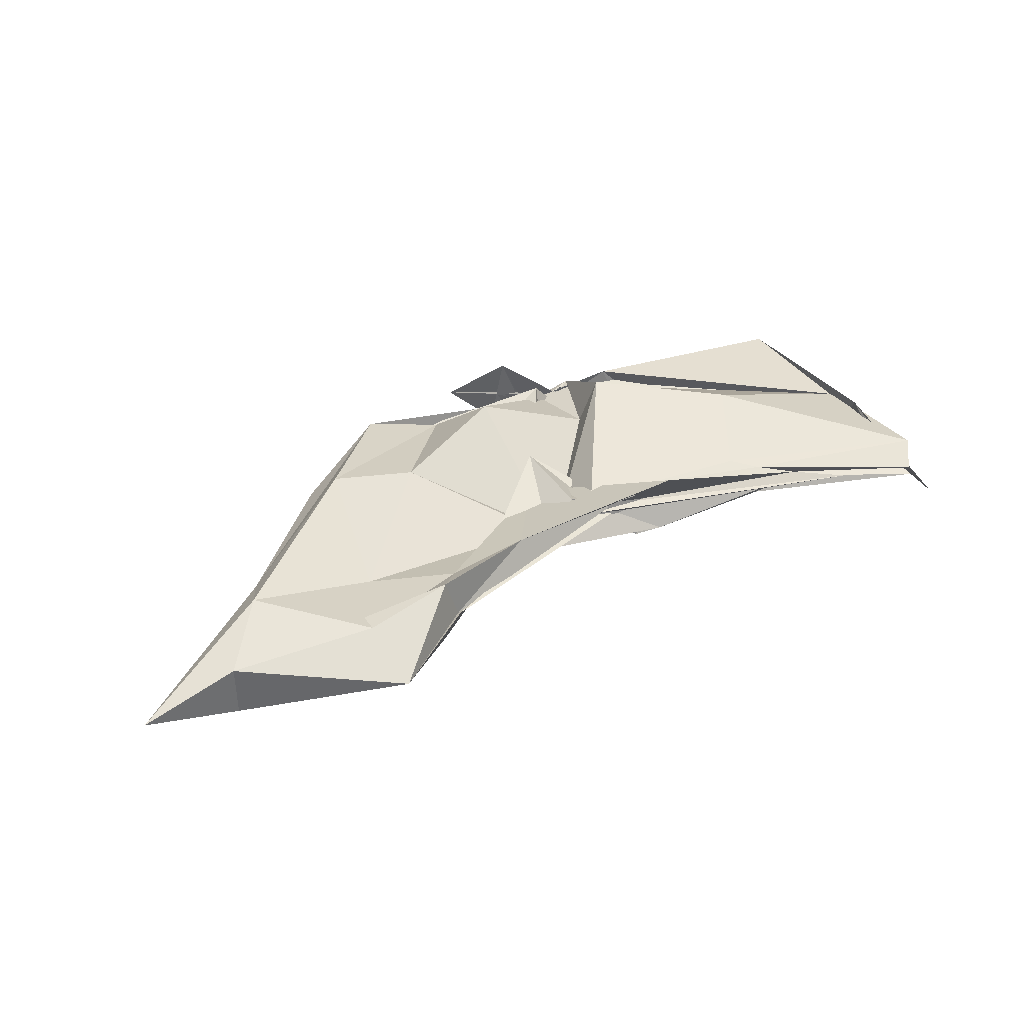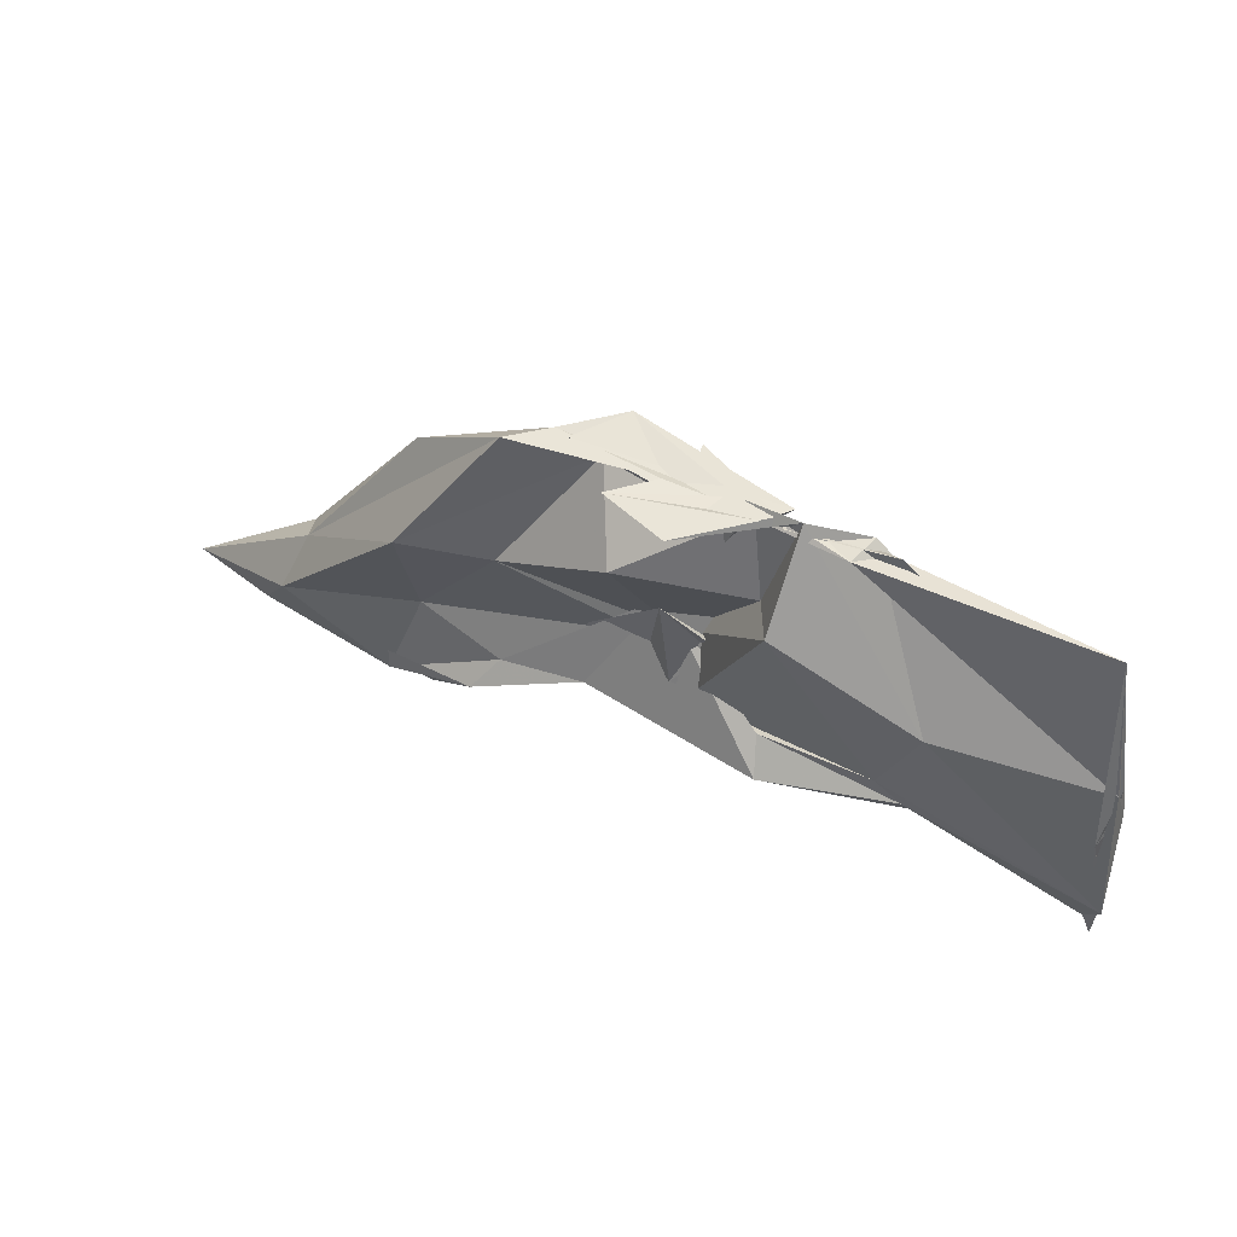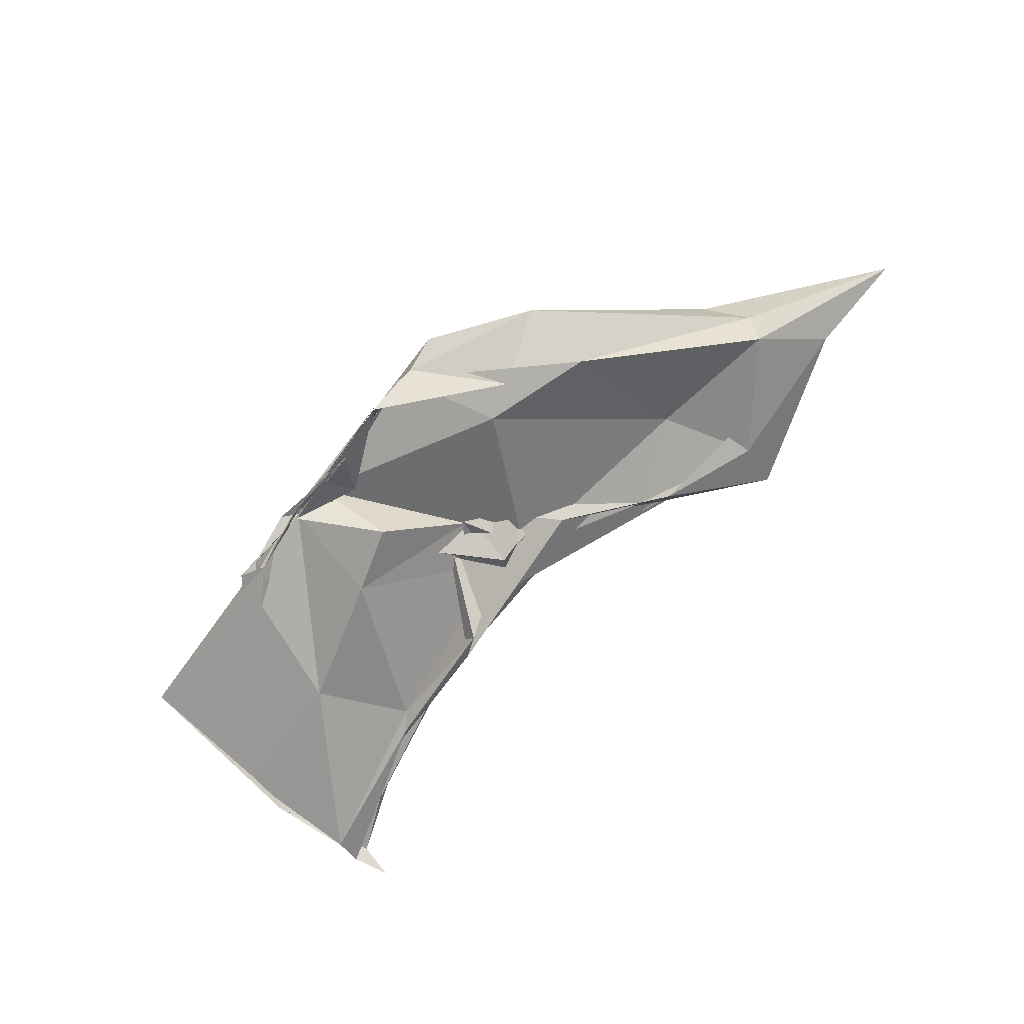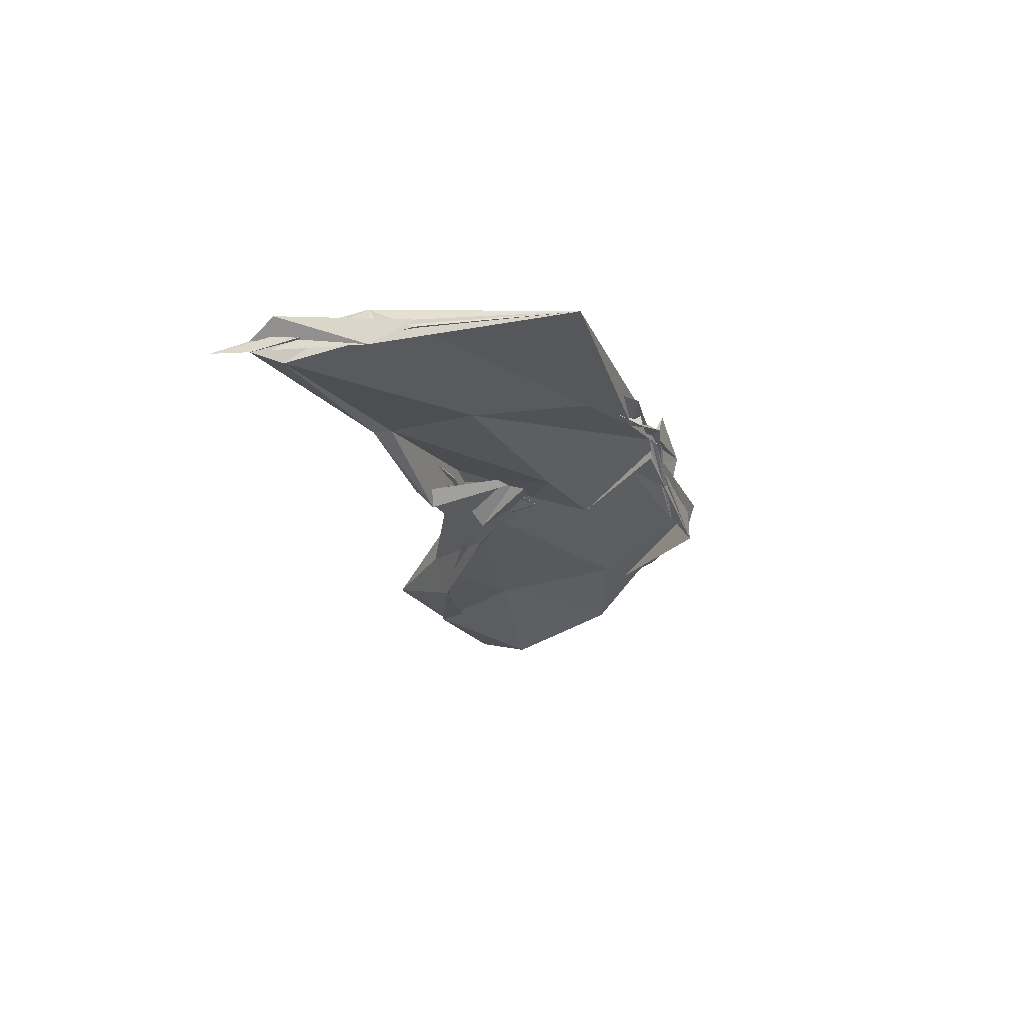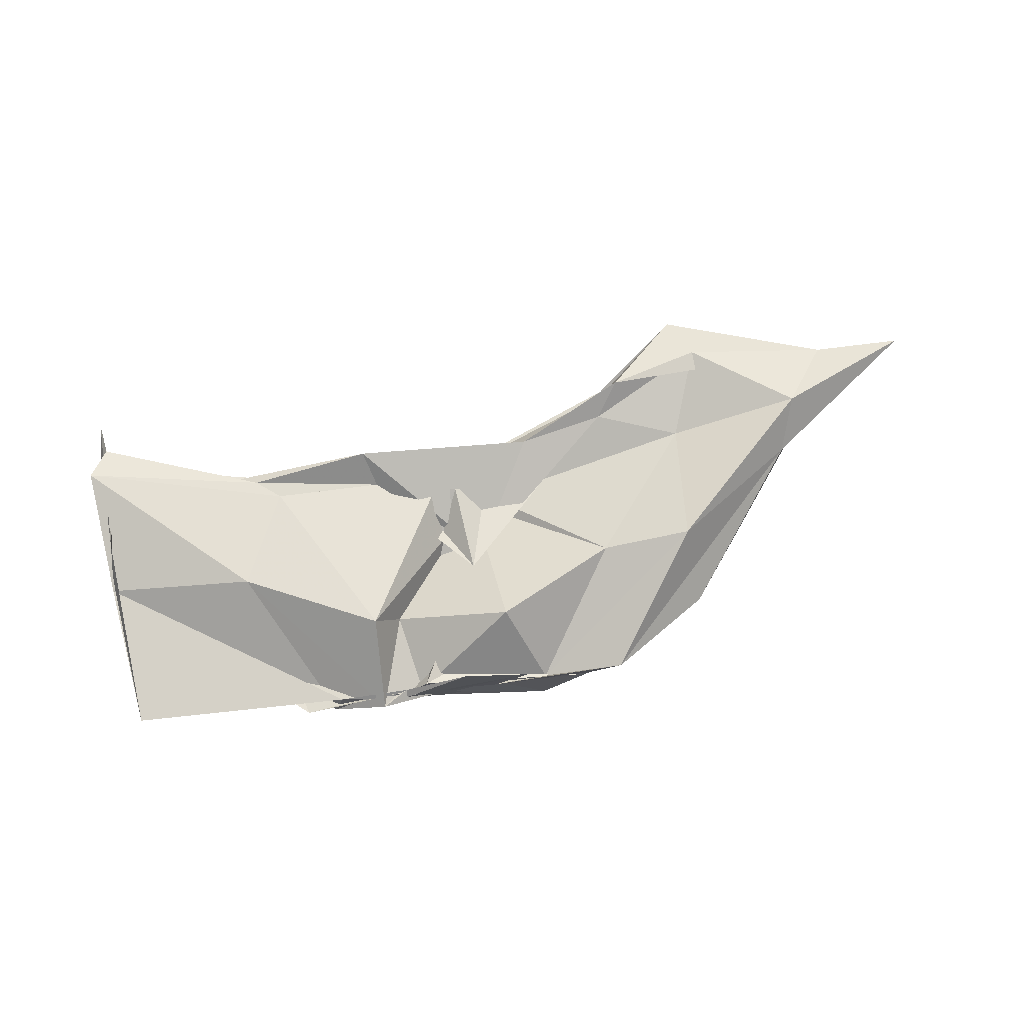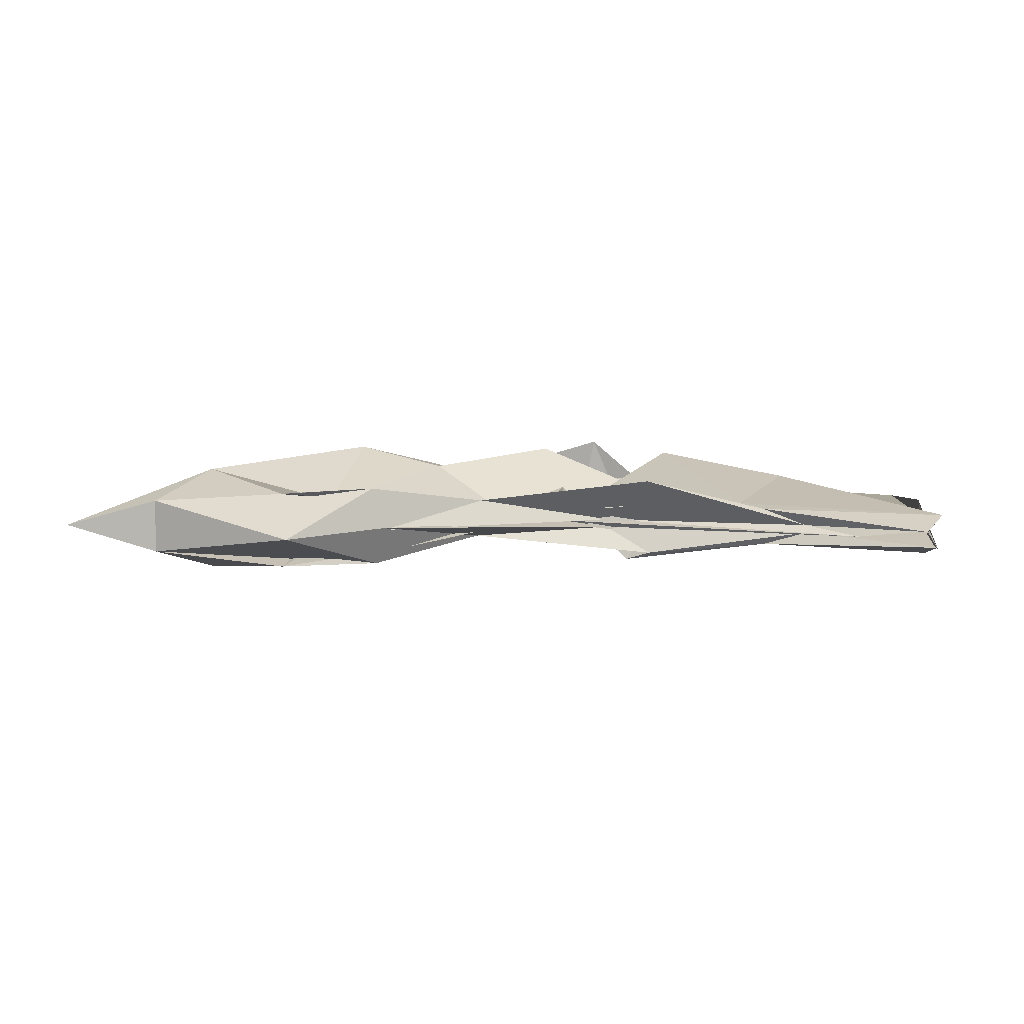
<metadata>
{"format":"obj","ext":"obj","renderer":"f3d","projection":"perspective","resolution":1024,"background":"white","views":[{"elev":39.4,"azim":155.7,"up":"+Y"},{"elev":48.3,"azim":-151.2,"up":"+Z"},{"elev":-72.1,"azim":52.4,"up":"+Y"},{"elev":-22.1,"azim":-74.1,"up":"+Y"},{"elev":75.8,"azim":-6.9,"up":"+Y"},{"elev":8.6,"azim":-171.4,"up":"+Y"}]}
</metadata>
<code>
v -0.5258 0.005262 0.2527
v -0.4774 -0.003517 0.0945
v -0.2981 -0.001975 0.2038
v -0.367 0.01511 0.2504
v -0.4243 -0.001948 0.2488
v -0.4495 0.03927 0.2037
v -0.5307 0.008351 0.1935
v -0.5492 0.0005249 0.2583
v -0.587 -0.01255 0.2539
v -0.5807 0.007028 0.2498
v -0.5874 -0.01197 0.2463
v -0.6073 -0.003161 0.2555
v -0.539 -0.001055 0.2488
v -0.4995 -0.03393 0.1925
v -0.5152 0.01086 0.246
v -0.4007 -0.003465 0.2506
v -0.3486 -0.03201 0.1874
v -0.2191 0.01558 0.09667
v -0.3053 0.04339 0.1592
v -0.3675 0.0283 0.1613
v -0.464 -0.02284 0.1019
v -0.5475 0.0381 0.1987
v -0.6423 0.02659 0.1541
v -0.7492 0.002195 0.1437
v -0.735 8.393e-05 0.2465
v -0.75 -0.003296 0.1437
v -0.646 -0.01776 0.1493
v -0.5489 -0.03033 0.1773
v -0.4639 -0.003303 0.1412
v -0.3759 -0.03544 0.1802
v -0.299 -0.04625 0.1566
v -0.2005 -0.01749 0.07258
v -0.2083 0.0353 0.06202
v -0.2991 0.01128 0.07229
v -0.4495 -0.01211 0.1005
v -0.486 0.007235 0.08249
v -0.6128 0.01403 0.08664
v -0.7585 0.01334 0.05195
v -0.7519 -0.01226 0.1143
v -0.7458 0.01584 0.1114
v -0.7474 -0.01521 0.05573
v -0.6198 -0.009217 0.08277
v -0.4765 0.01232 0.09689
v -0.4525 -0.003278 0.09057
v -0.2995 -0.01673 0.07212
v -0.2066 -0.04054 0.06192
v -0.1104 -0.002885 0.01203
v -0.2786 0.02437 0.01136
v -0.3581 0.01403 0.05211
v -0.4623 -0.008714 0.1437
v -0.537 0.01553 0.08674
v -0.6304 0.01197 0.073
v -0.7469 0.004074 0.03091
v -0.7518 -0.003626 0.006042
v -0.7543 -0.007835 0.03513
v -0.6315 -0.01447 0.07397
v -0.528 -0.03035 0.08308
v -0.4695 0.01341 0.1598
v -0.3623 -0.01972 0.04579
v -0.2786 -0.0299 0.01001
v -0.1777 -0.02246 0.01781
v -0.1779 0.01609 0.01852
v -0.3898 -0.008283 0.2493
v -0.4629 0.00125 0.2515
v -0.5195 -0.001849 0.2482
v -0.5058 -0.006483 0.2511
v -0.5315 0.001836 0.2476
v -0.5333 -0.002586 0.2529
v -0.5386 0.002319 0.2497
v -0.527 -0.005439 0.2479
v -0.5376 -0.01511 0.2492
v -0.4254 -0.03526 0.2557
v -0.5235 -0.001287 0.2493
v -0.4383 0.0261 0.2505
v -0.4853 0.04063 0.2488
v -0.4699 -0.03561 0.2499
v -0.4936 -0.003737 0.2259
v -0.3422 0.0271 0.02989
v -0.4188 0.01478 0.06568
v -0.5445 0.03193 0.06531
v -0.6613 0.001362 0.06717
v -0.752 -0.0007357 0.06812
v -0.6623 -0.00457 0.0692
v -0.5453 -0.02383 0.07579
v -0.4122 -0.01547 0.08472
v -0.3437 -0.03007 0.03495
v -0.2911 -0.003922 -0.02422
v -0.3512 -0.003724 0.02906
v -0.513 -0.001913 0.09407
v -0.6997 -0.003854 0.05168
v -0.5112 -0.007067 0.0908
v -0.3522 -0.001847 0.02667
f 3 18 4
f 4 18 19
f 4 19 5
f 5 19 20
f 5 20 6
f 6 20 21
f 6 21 7
f 7 21 22
f 7 22 8
f 8 22 23
f 8 23 9
f 9 23 24
f 9 24 10
f 10 24 25
f 10 25 11
f 11 25 26
f 11 26 12
f 12 26 27
f 12 27 13
f 13 27 28
f 13 28 14
f 14 28 29
f 14 29 15
f 15 29 30
f 15 30 16
f 16 30 31
f 16 31 17
f 17 31 32
f 17 32 3
f 3 32 18
f 18 33 19
f 19 33 34
f 19 34 20
f 20 34 35
f 20 35 21
f 21 35 36
f 21 36 22
f 22 36 37
f 22 37 23
f 23 37 38
f 23 38 24
f 24 38 39
f 24 39 25
f 25 39 40
f 25 40 26
f 26 40 41
f 26 41 27
f 27 41 42
f 27 42 28
f 28 42 43
f 28 43 29
f 29 43 44
f 29 44 30
f 30 44 45
f 30 45 31
f 31 45 46
f 31 46 32
f 32 46 47
f 32 47 18
f 18 47 33
f 33 48 34
f 34 48 49
f 34 49 35
f 35 49 50
f 35 50 36
f 36 50 51
f 36 51 37
f 37 51 52
f 37 52 38
f 38 52 53
f 38 53 39
f 39 53 54
f 39 54 40
f 40 54 55
f 40 55 41
f 41 55 56
f 41 56 42
f 42 56 57
f 42 57 43
f 43 57 58
f 43 58 44
f 44 58 59
f 44 59 45
f 45 59 60
f 45 60 46
f 46 60 61
f 46 61 47
f 47 61 62
f 47 62 33
f 33 62 48
f 63 64 73
f 64 74 73
f 64 65 74
f 65 66 74
f 66 75 74
f 66 67 75
f 67 68 75
f 68 76 75
f 68 69 76
f 69 70 76
f 70 77 76
f 70 71 77
f 71 72 77
f 72 73 77
f 72 63 73
f 78 88 79
f 79 88 89
f 79 89 80
f 80 89 81
f 81 89 90
f 81 90 82
f 82 90 83
f 83 90 91
f 83 91 84
f 84 91 85
f 85 91 92
f 85 92 86
f 86 92 87
f 87 92 88
f 87 88 78
f 3 4 63
f 63 4 64
f 4 5 64
f 64 5 65
f 5 6 65
f 6 7 65
f 65 7 66
f 7 8 66
f 66 8 67
f 8 9 67
f 9 10 67
f 67 10 68
f 10 11 68
f 68 11 69
f 11 12 69
f 12 13 69
f 69 13 70
f 13 14 70
f 70 14 71
f 14 15 71
f 15 16 71
f 71 16 72
f 16 17 72
f 72 17 63
f 17 3 63
f 48 78 49
f 49 78 79
f 49 79 50
f 50 79 80
f 50 80 51
f 51 80 52
f 52 80 81
f 52 81 53
f 53 81 82
f 53 82 54
f 54 82 55
f 55 82 83
f 55 83 56
f 56 83 84
f 56 84 57
f 57 84 58
f 58 84 85
f 58 85 59
f 59 85 86
f 59 86 60
f 60 86 61
f 61 86 87
f 61 87 62
f 62 87 78
f 62 78 48
f 73 74 1
f 74 75 1
f 75 76 1
f 76 77 1
f 77 73 1
f 89 88 2
f 90 89 2
f 91 90 2
f 92 91 2
f 88 92 2

</code>
